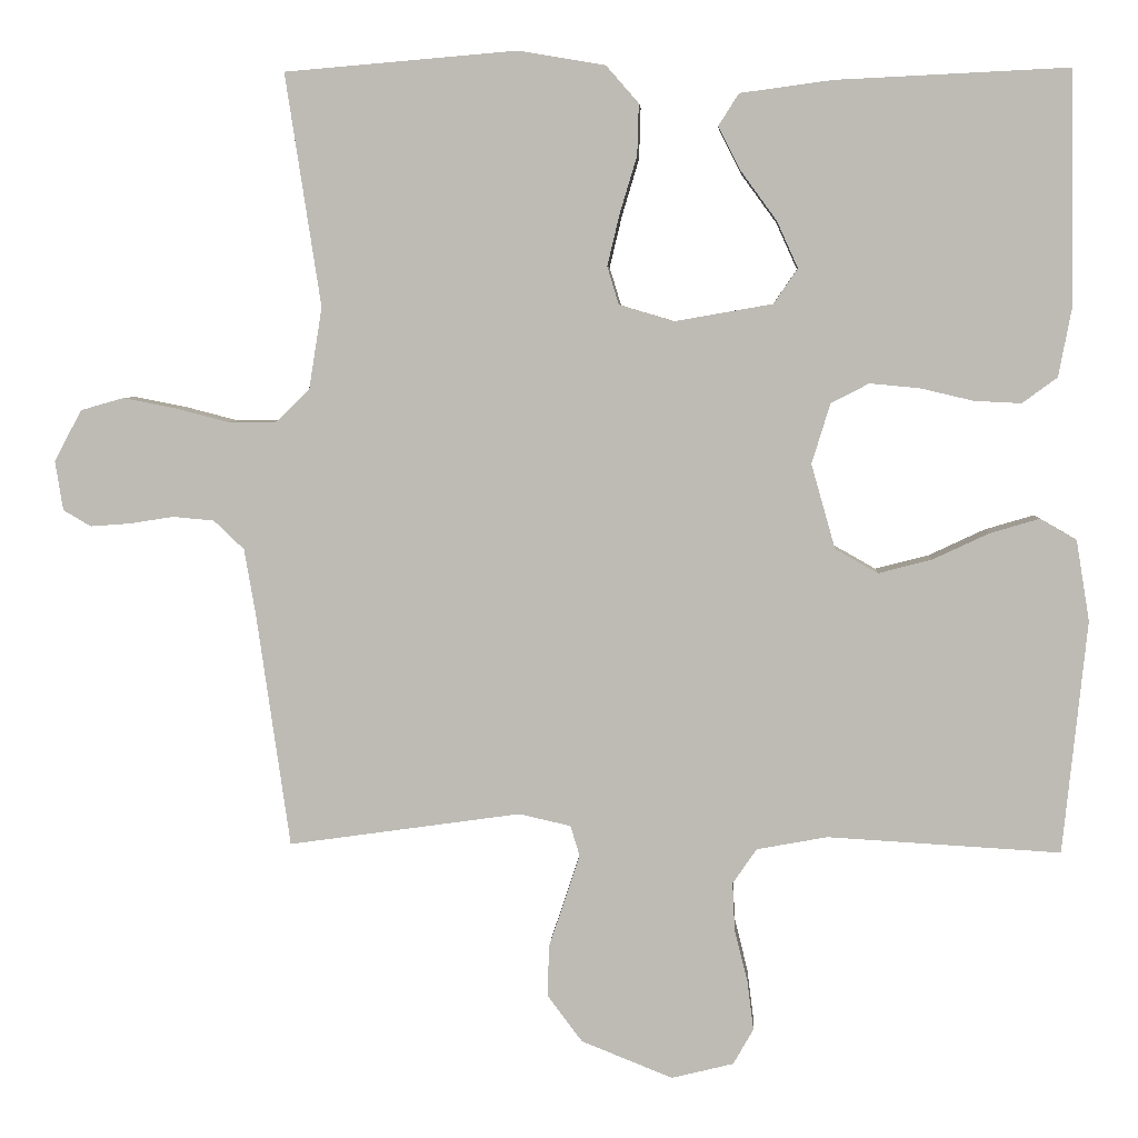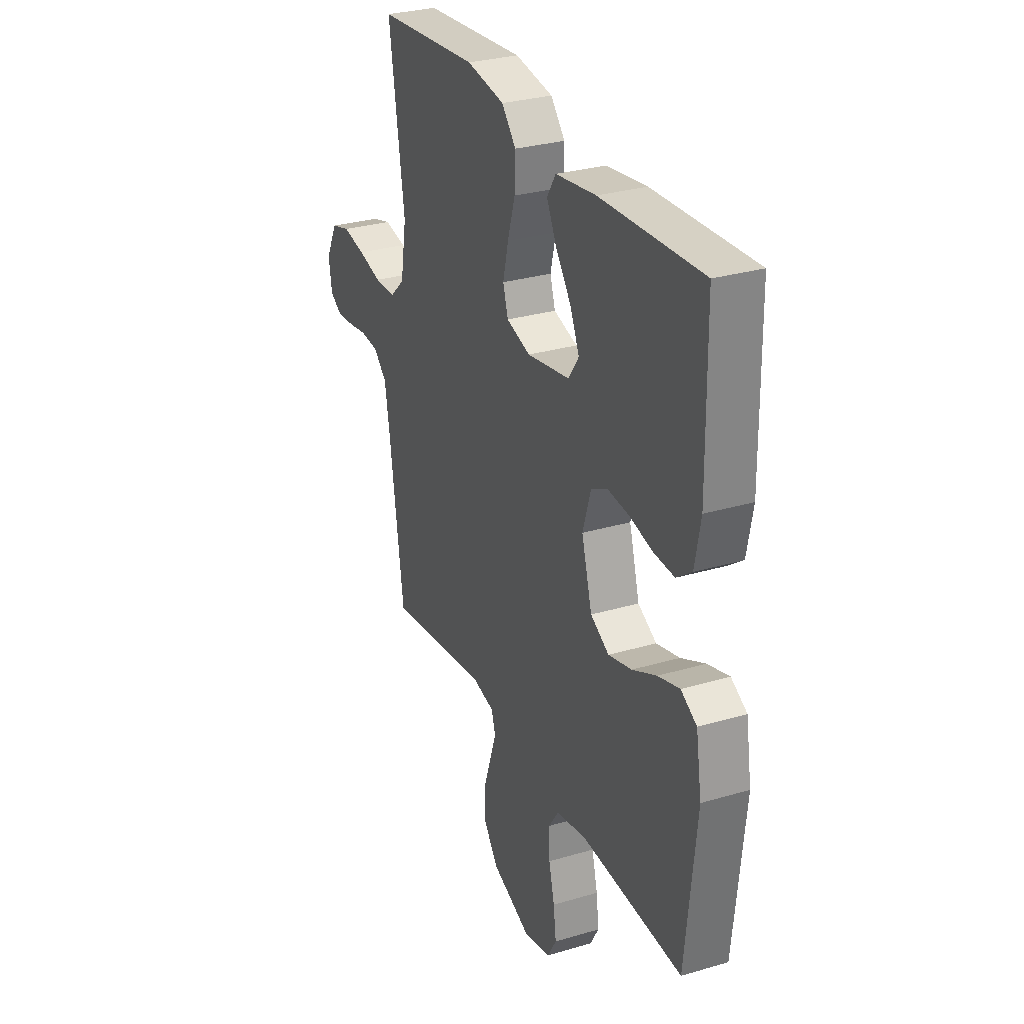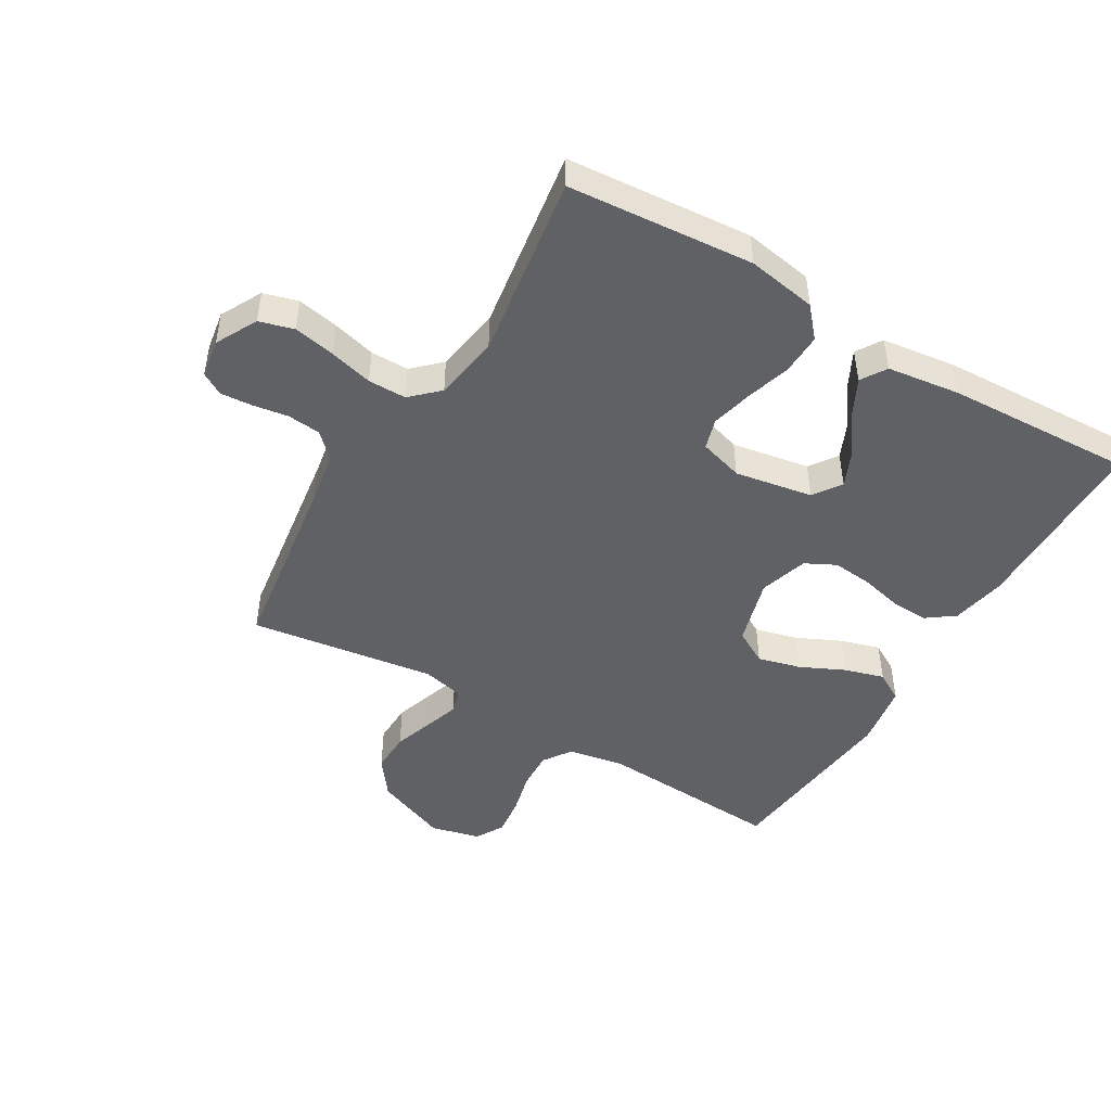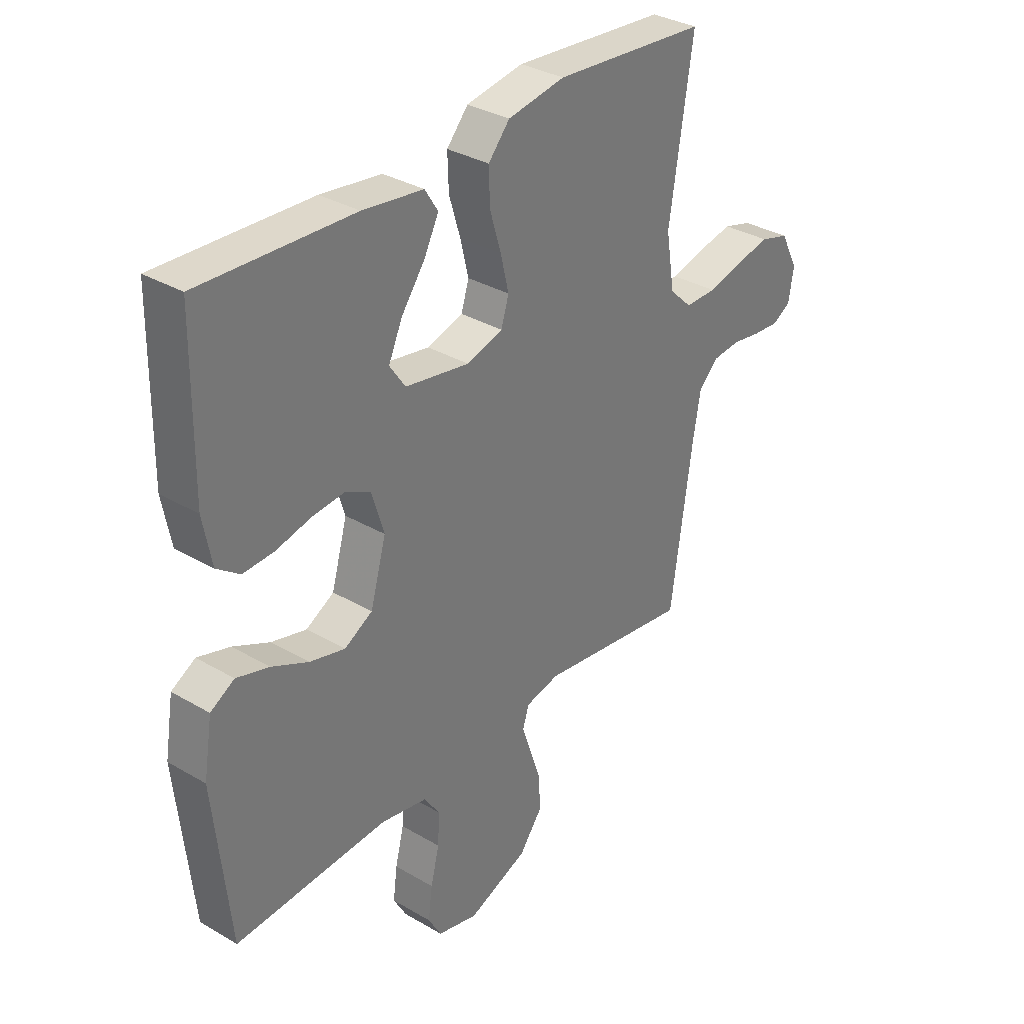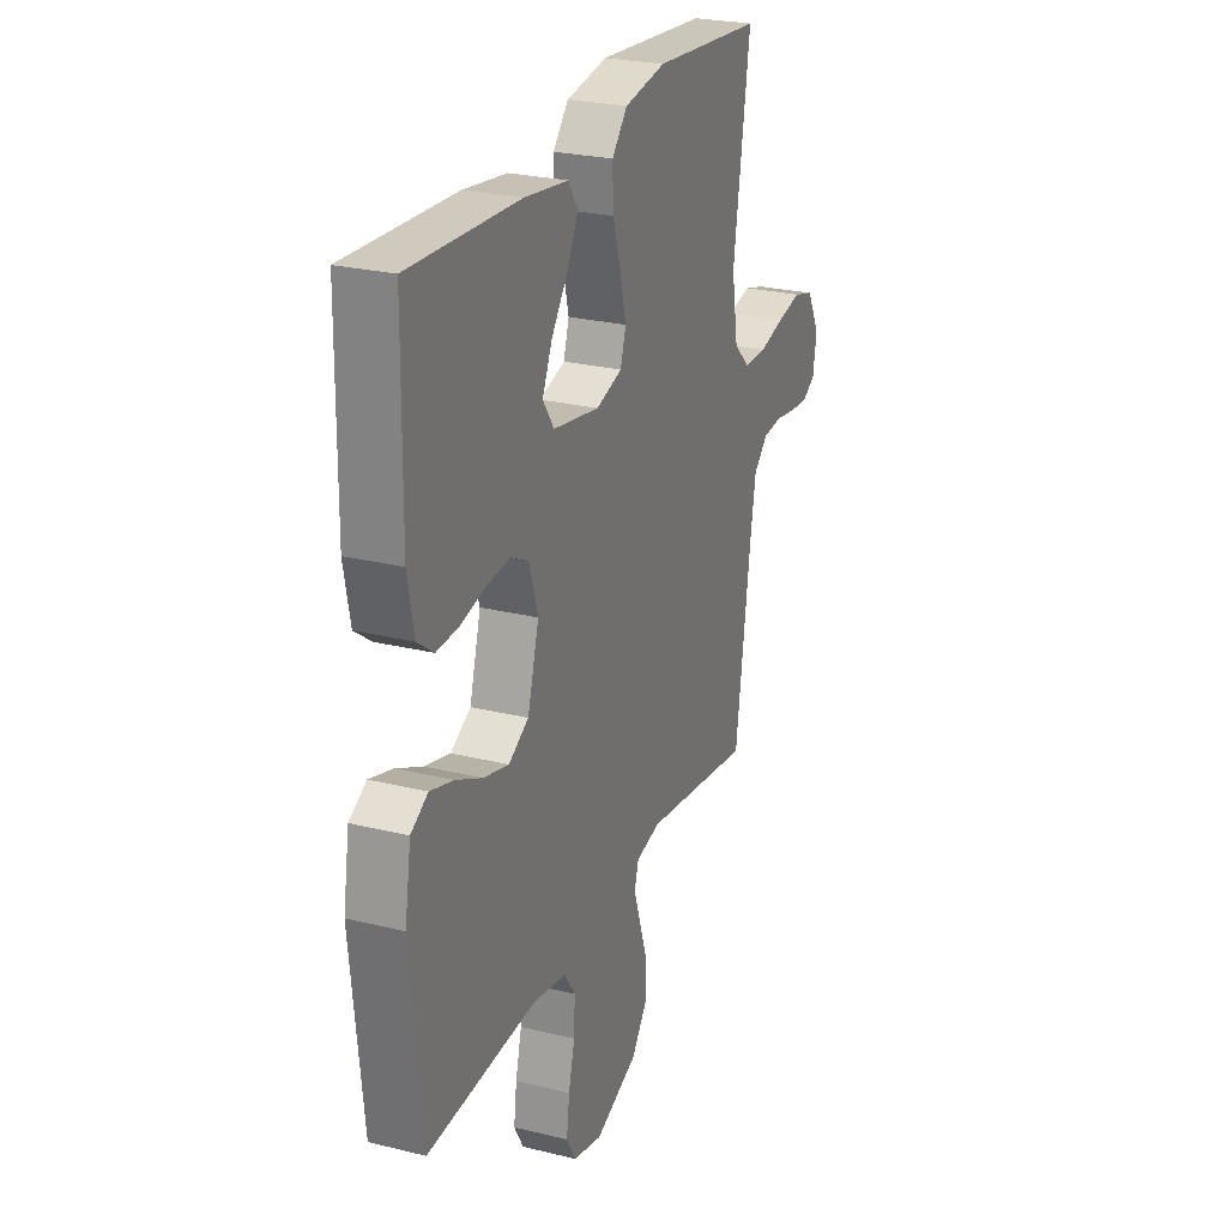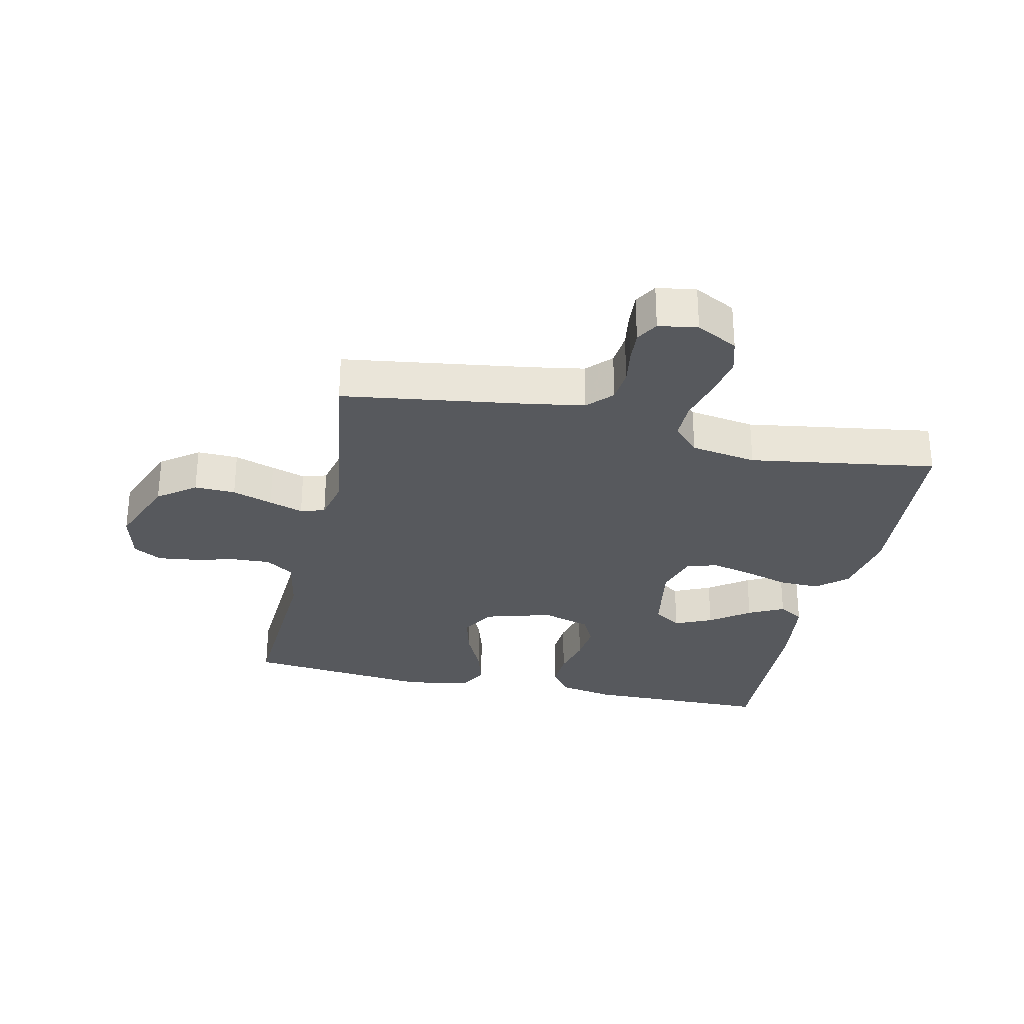
<metadata>
{"format":"obj","ext":"obj","renderer":"f3d","projection":"perspective","resolution":1024,"background":"white","views":[{"elev":4.9,"azim":3.5,"up":"+Z"},{"elev":29.6,"azim":66.5,"up":"+Z"},{"elev":-47.3,"azim":-30.7,"up":"+Y"},{"elev":33.3,"azim":128.9,"up":"+Z"},{"elev":25.4,"azim":111.6,"up":"+Z"},{"elev":-29.6,"azim":-102.5,"up":"+Y"}]}
</metadata>
<code>
v 0.5 0.07 0.5
v 0.504 0.07 0.2
v 0.487 0.07 0.111
v 0.442 0.07 0.078
v 0.381 0.07 0.081
v 0.313 0.07 0.097
v 0.249 0.07 0.103
v 0.2 0.07 0.078
v 0.176 0.07 0
v 0.207 0.07 -0.109
v 0.262 0.07 -0.14
v 0.331 0.07 -0.122
v 0.403 0.07 -0.088
v 0.467 0.07 -0.069
v 0.514 0.07 -0.096
v 0.531 0.07 -0.2
v 0.5 0.07 -0.5
v 0.2 0.07 -0.483
v 0.109 0.07 -0.5
v 0.078 0.07 -0.545
v 0.081 0.07 -0.607
v 0.098 0.07 -0.675
v 0.106 0.07 -0.738
v 0.08 0.07 -0.784
v 0 0.07 -0.804
v -0.118 0.07 -0.757
v -0.163 0.07 -0.697
v -0.161 0.07 -0.631
v -0.139 0.07 -0.566
v -0.121 0.07 -0.511
v -0.133 0.07 -0.472
v -0.2 0.07 -0.457
v -0.5 0.07 -0.5
v -0.543 0.07 -0.2
v -0.558 0.07 -0.113
v -0.597 0.07 -0.076
v -0.65 0.07 -0.071
v -0.707 0.07 -0.08
v -0.759 0.07 -0.084
v -0.795 0.07 -0.063
v -0.805 0.07 0
v -0.77 0.07 0.067
v -0.714 0.07 0.083
v -0.647 0.07 0.07
v -0.577 0.07 0.052
v -0.515 0.07 0.052
v -0.471 0.07 0.094
v -0.454 0.07 0.2
v -0.5 0.07 0.5
v -0.2 0.07 0.525
v -0.088 0.07 0.506
v -0.046 0.07 0.458
v -0.048 0.07 0.392
v -0.07 0.07 0.319
v -0.086 0.07 0.252
v -0.071 0.07 0.203
v 0 0.07 0.182
v 0.126 0.07 0.204
v 0.157 0.07 0.249
v 0.13 0.07 0.309
v 0.084 0.07 0.372
v 0.055 0.07 0.429
v 0.081 0.07 0.47
v 0.2 0.07 0.486
v 0.5 0 0.5
v 0.504 0 0.2
v 0.487 0 0.111
v 0.442 0 0.078
v 0.381 0 0.081
v 0.313 0 0.097
v 0.249 0 0.103
v 0.2 0 0.078
v 0.176 0 0
v 0.207 0 -0.109
v 0.262 0 -0.14
v 0.331 0 -0.122
v 0.403 0 -0.088
v 0.467 0 -0.069
v 0.514 0 -0.096
v 0.531 0 -0.2
v 0.5 0 -0.5
v 0.2 0 -0.483
v 0.109 0 -0.5
v 0.078 0 -0.545
v 0.081 0 -0.607
v 0.098 0 -0.675
v 0.106 0 -0.738
v 0.08 0 -0.784
v 0 0 -0.804
v -0.118 0 -0.757
v -0.163 0 -0.697
v -0.161 0 -0.631
v -0.139 0 -0.566
v -0.121 0 -0.511
v -0.133 0 -0.472
v -0.2 0 -0.457
v -0.5 0 -0.5
v -0.543 0 -0.2
v -0.558 0 -0.113
v -0.597 0 -0.076
v -0.65 0 -0.071
v -0.707 0 -0.08
v -0.759 0 -0.084
v -0.795 0 -0.063
v -0.805 0 0
v -0.77 0 0.067
v -0.714 0 0.083
v -0.647 0 0.07
v -0.577 0 0.052
v -0.515 0 0.052
v -0.471 0 0.094
v -0.454 0 0.2
v -0.5 0 0.5
v -0.2 0 0.525
v -0.088 0 0.506
v -0.046 0 0.458
v -0.048 0 0.392
v -0.07 0 0.319
v -0.086 0 0.252
v -0.071 0 0.203
v 0 0 0.182
v 0.126 0 0.204
v 0.157 0 0.249
v 0.13 0 0.309
v 0.084 0 0.372
v 0.055 0 0.429
v 0.081 0 0.47
v 0.2 0 0.486
f 4 5 6
f 3 4 6
f 2 3 6
f 1 2 6
f 64 1 6
f 63 64 6
f 62 63 6
f 61 62 6
f 60 61 6
f 59 60 6 7
f 58 59 7 8
f 57 58 8 9
f 56 57 9 10
f 52 53 54
f 51 52 54
f 50 51 54
f 49 50 54
f 48 49 54
f 47 48 54 55
f 46 47 55 56
f 43 44 45
f 42 43 45
f 41 42 45
f 40 41 45
f 39 40 45
f 38 39 45
f 37 38 45
f 36 37 45 46
f 46 56 10
f 36 46 10
f 35 36 10
f 32 33 34
f 35 10 11
f 34 35 11
f 32 34 11
f 31 32 11
f 27 28 29
f 26 27 29
f 25 26 29
f 24 25 29
f 23 24 29
f 22 23 29
f 21 22 29
f 20 21 29 30
f 31 11 12
f 30 31 12
f 20 30 12
f 19 20 12
f 16 17 18
f 16 18 19
f 15 16 19
f 14 15 19
f 13 14 19
f 12 13 19
f 70 69 68
f 70 68 67
f 70 67 66
f 70 66 65
f 70 65 128
f 70 128 127
f 70 127 126
f 70 126 125
f 70 125 124
f 71 70 124 123
f 72 71 123 122
f 73 72 122 121
f 74 73 121 120
f 118 117 116
f 118 116 115
f 118 115 114
f 118 114 113
f 118 113 112
f 119 118 112 111
f 120 119 111 110
f 109 108 107
f 109 107 106
f 109 106 105
f 109 105 104
f 109 104 103
f 109 103 102
f 109 102 101
f 110 109 101 100
f 74 120 110
f 74 110 100
f 74 100 99
f 98 97 96
f 75 74 99
f 75 99 98
f 75 98 96
f 75 96 95
f 93 92 91
f 93 91 90
f 93 90 89
f 93 89 88
f 93 88 87
f 93 87 86
f 93 86 85
f 94 93 85 84
f 76 75 95
f 76 95 94
f 76 94 84
f 76 84 83
f 82 81 80
f 83 82 80
f 83 80 79
f 83 79 78
f 83 78 77
f 83 77 76
f 1 65 66 2
f 2 66 67 3
f 3 67 68 4
f 4 68 69 5
f 5 69 70 6
f 6 70 71 7
f 7 71 72 8
f 8 72 73 9
f 9 73 74 10
f 10 74 75 11
f 11 75 76 12
f 12 76 77 13
f 13 77 78 14
f 14 78 79 15
f 15 79 80 16
f 16 80 81 17
f 17 81 82 18
f 18 82 83 19
f 19 83 84 20
f 20 84 85 21
f 21 85 86 22
f 22 86 87 23
f 23 87 88 24
f 24 88 89 25
f 25 89 90 26
f 26 90 91 27
f 27 91 92 28
f 28 92 93 29
f 29 93 94 30
f 30 94 95 31
f 31 95 96 32
f 32 96 97 33
f 33 97 98 34
f 34 98 99 35
f 35 99 100 36
f 36 100 101 37
f 37 101 102 38
f 38 102 103 39
f 39 103 104 40
f 40 104 105 41
f 41 105 106 42
f 42 106 107 43
f 43 107 108 44
f 44 108 109 45
f 45 109 110 46
f 46 110 111 47
f 47 111 112 48
f 48 112 113 49
f 49 113 114 50
f 50 114 115 51
f 51 115 116 52
f 52 116 117 53
f 53 117 118 54
f 54 118 119 55
f 55 119 120 56
f 56 120 121 57
f 57 121 122 58
f 58 122 123 59
f 59 123 124 60
f 60 124 125 61
f 61 125 126 62
f 62 126 127 63
f 63 127 128 64
f 64 128 65 1

</code>
